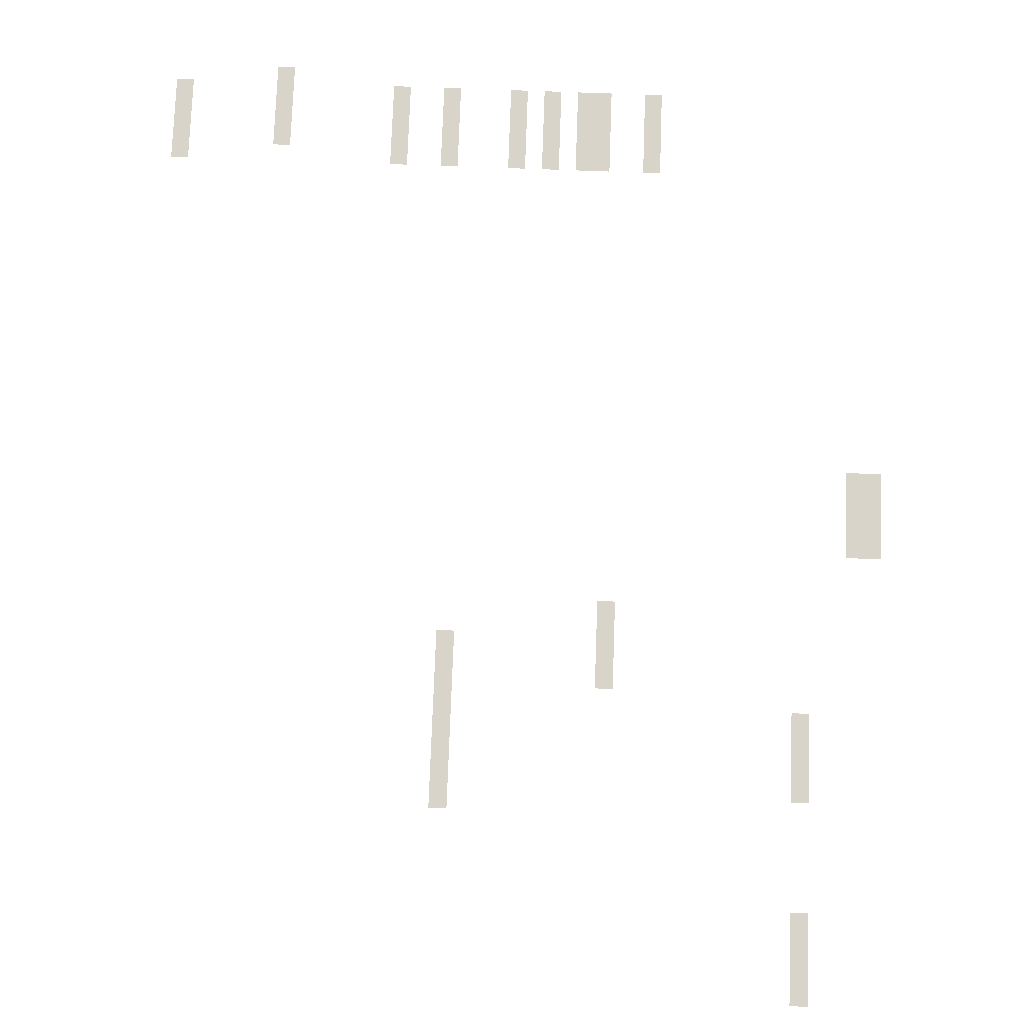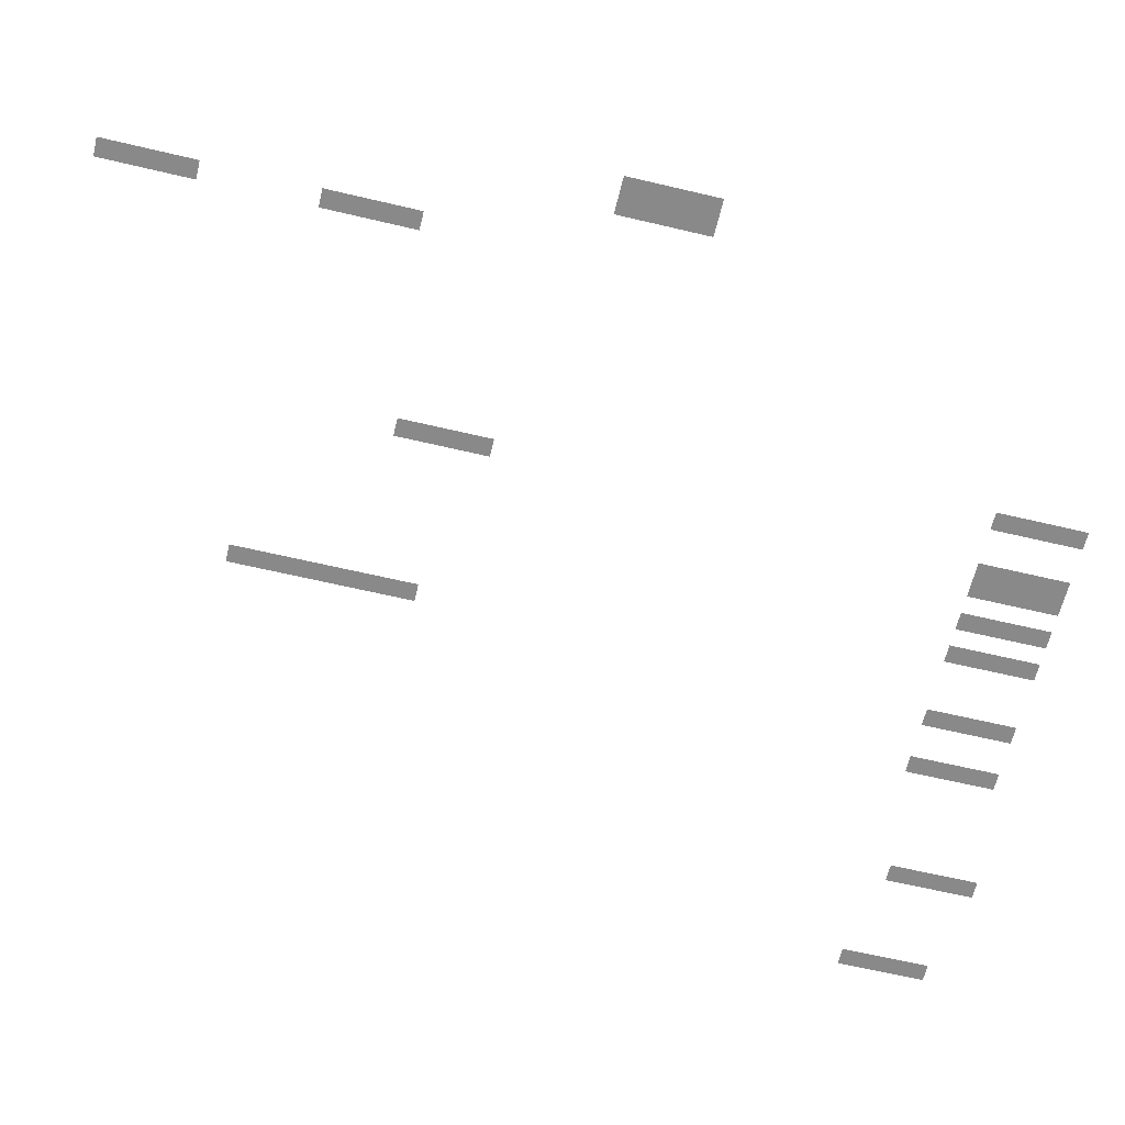
<metadata>
{"format":"obj","ext":"obj","renderer":"f3d","projection":"perspective","resolution":1024,"background":"white","views":[{"elev":75.7,"azim":-177.9,"up":"+Z"},{"elev":-63.1,"azim":-103.5,"up":"+Z"}]}
</metadata>
<code>
v -1632 -2208 0
v -1664 -2208 0
v -1664 -2048 0
v -1632 -2048 0
v -992 -2528 0
v -1024 -2528 0
v -1024 -2368 0
v -992 -2368 0
v -1632 -2560 0
v -1664 -2560 0
v -1664 -2400 0
v -1632 -2400 0
v -992 -2688 0
v -1024 -2688 0
v -1024 -2528 0
v -992 -2528 0
v -1280 -2752 0
v -1312 -2752 0
v -1312 -2592 0
v -1280 -2592 0
v -1728 -3008 0
v -1760 -3008 0
v -1760 -2848 0
v -1728 -2848 0
v -1760 -3008 0
v -1792 -3008 0
v -1792 -2848 0
v -1760 -2848 0
v -448 -3744 0
v -480 -3744 0
v -480 -3584 0
v -448 -3584 0
v -864 -3744 0
v -896 -3744 0
v -896 -3584 0
v -864 -3584 0
v -960 -3744 0
v -992 -3744 0
v -992 -3584 0
v -960 -3584 0
v -1088 -3744 0
v -1120 -3744 0
v -1120 -3584 0
v -1088 -3584 0
v -1152 -3744 0
v -1184 -3744 0
v -1184 -3584 0
v -1152 -3584 0
v -1216 -3744 0
v -1248 -3744 0
v -1248 -3584 0
v -1216 -3584 0
v -1248 -3744 0
v -1280 -3744 0
v -1280 -3584 0
v -1248 -3584 0
v -1344 -3744 0
v -1376 -3744 0
v -1376 -3584 0
v -1344 -3584 0
v -640 -3776 0
v -672 -3776 0
v -672 -3616 0
v -640 -3616 0
g mapa1.1_mesh_0093
f 1 2 3 4
f 5 6 7 8
f 9 10 11 12
f 13 14 15 16
f 17 18 19 20
f 21 22 23 24
f 25 26 27 28
f 29 30 31 32
f 33 34 35 36
f 37 38 39 40
f 41 42 43 44
f 45 46 47 48
f 49 50 51 52
f 53 54 55 56
f 57 58 59 60
f 61 62 63 64

</code>
